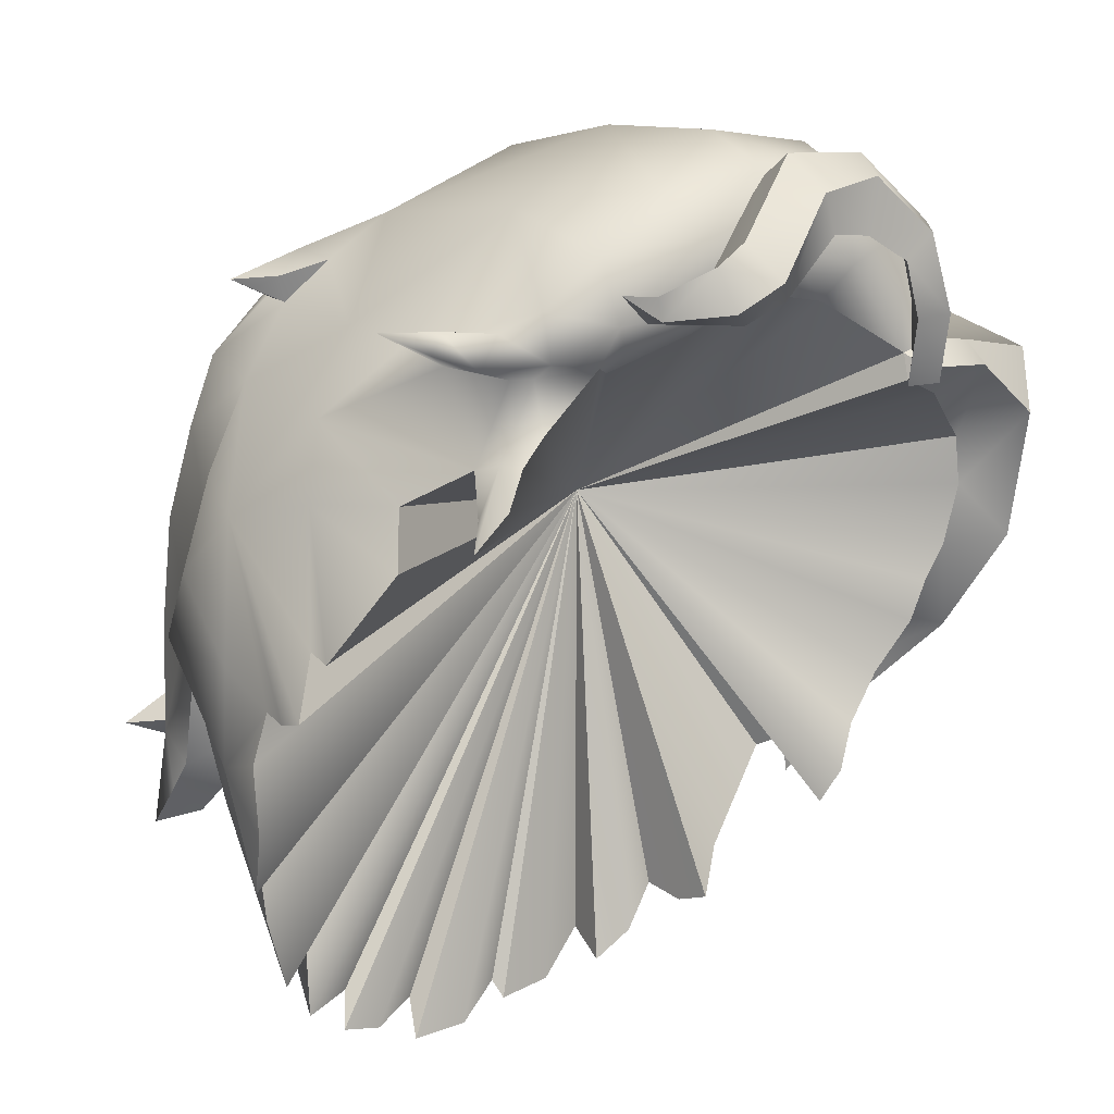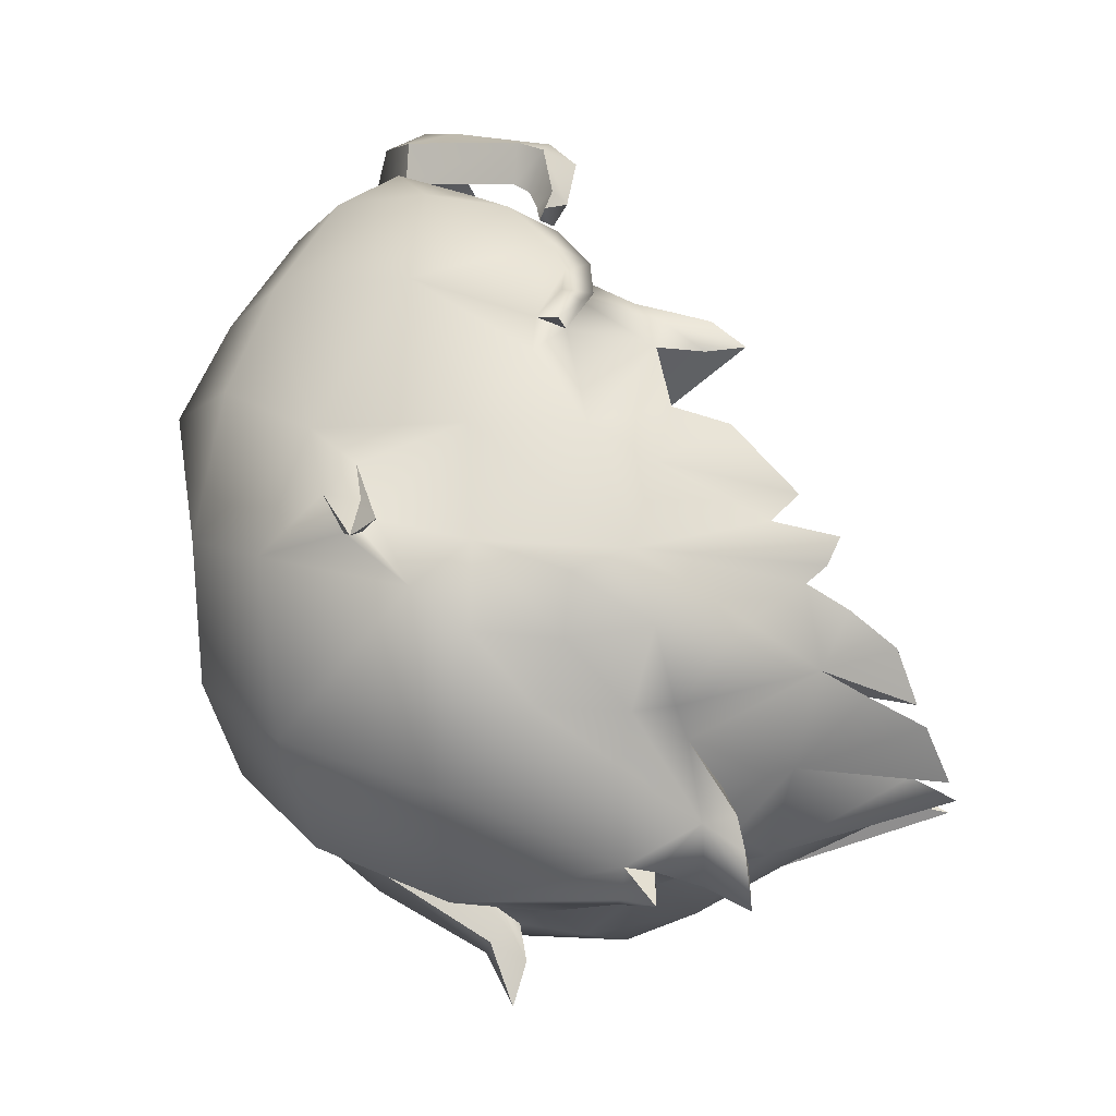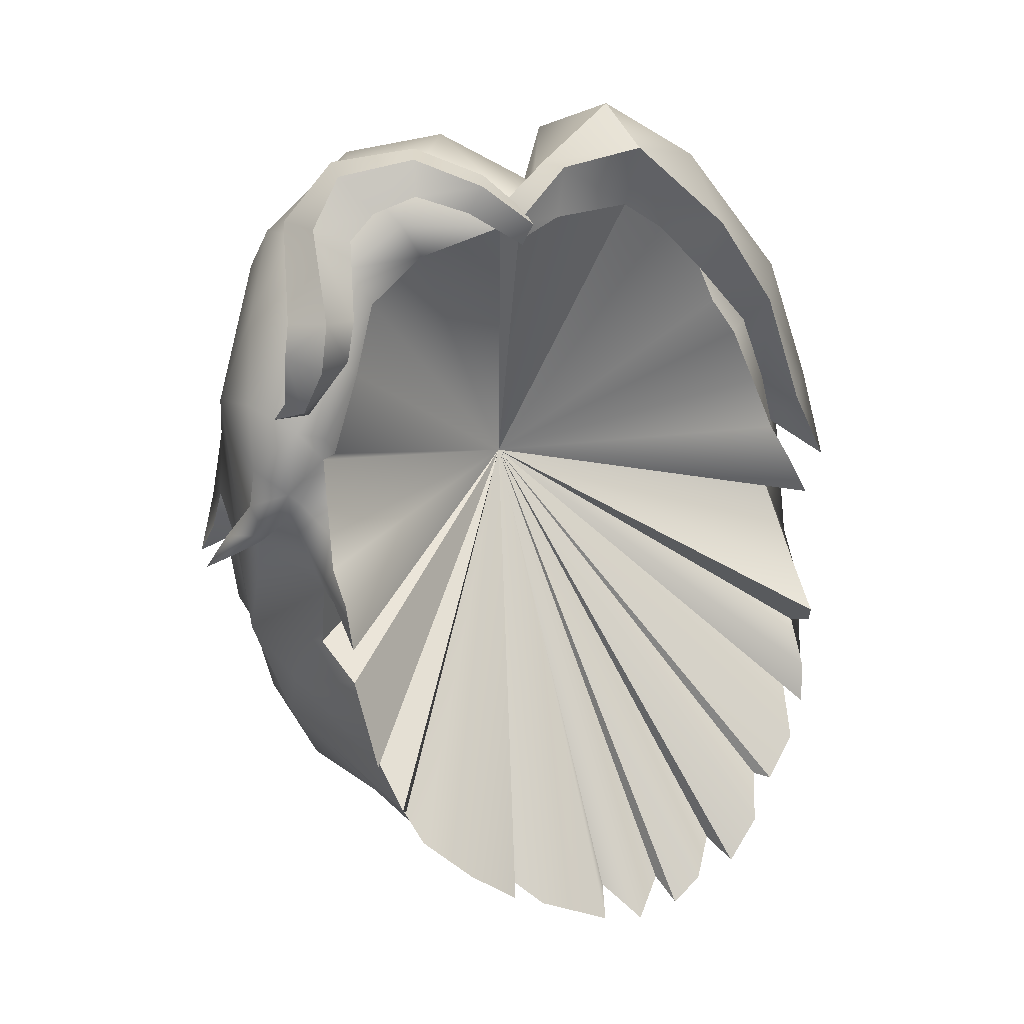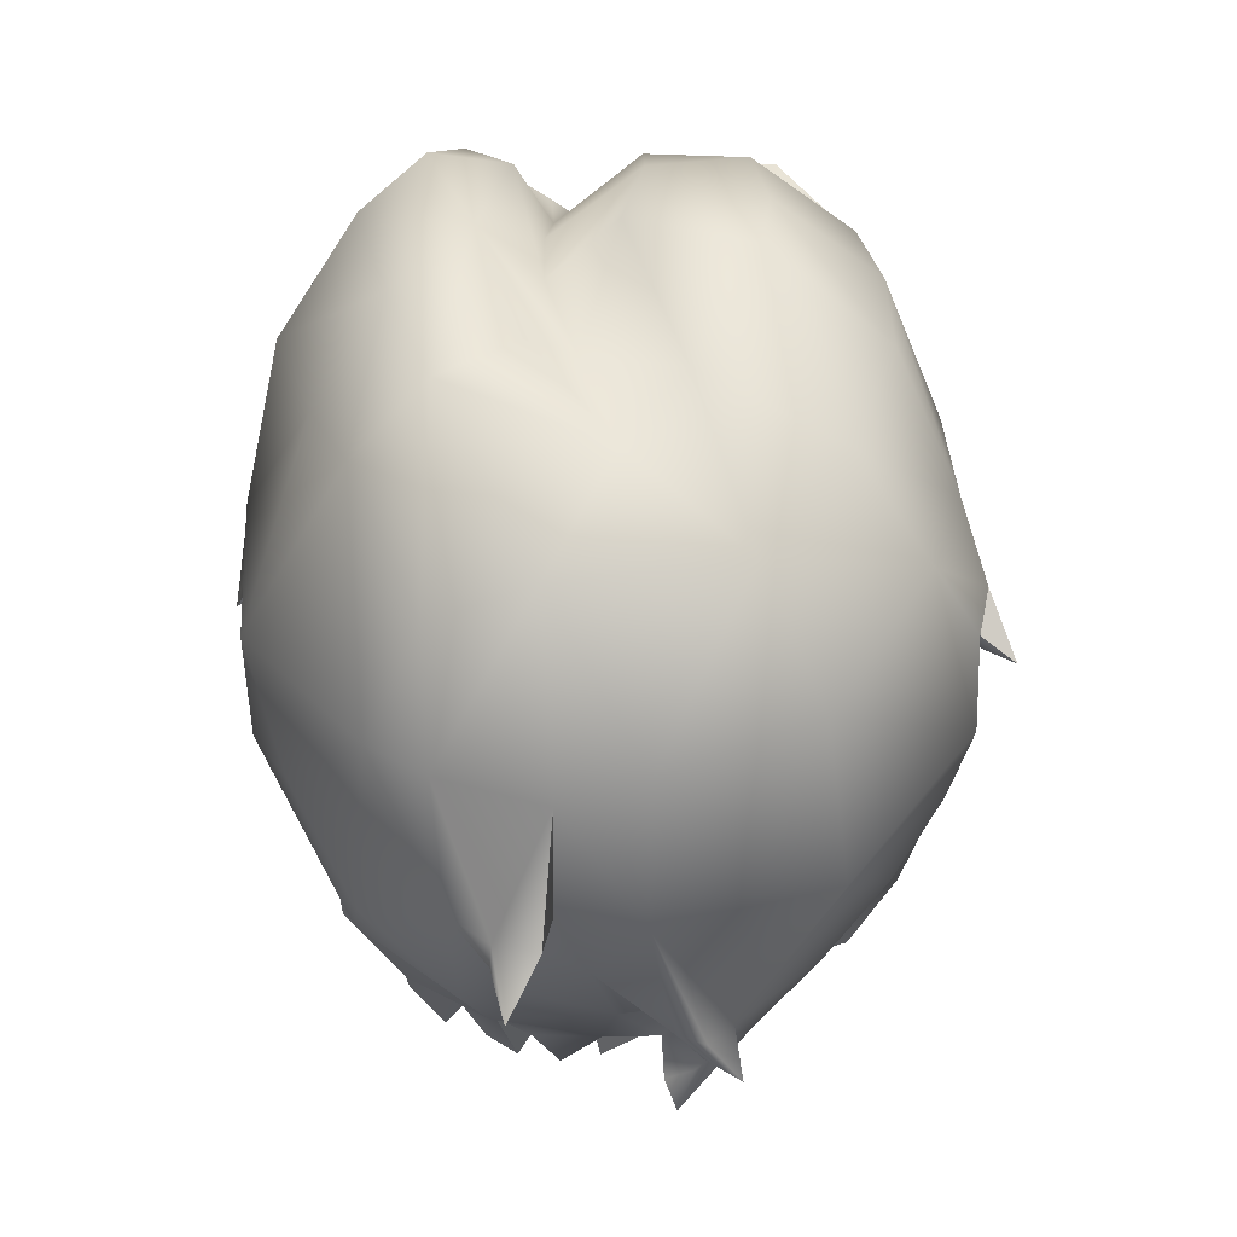
<metadata>
{"format":"obj","ext":"obj","renderer":"f3d","projection":"perspective","resolution":1024,"background":"white","views":[{"elev":-34.6,"azim":-53.2,"up":"+Y"},{"elev":-26.2,"azim":-90.2,"up":"+Z"},{"elev":51.5,"azim":-22.7,"up":"+Z"},{"elev":-33.5,"azim":170.4,"up":"+Z"}]}
</metadata>
<code>
v  15.84 561.9 -24.55
v  18.41 570.8 -25.85
v  19.35 564.6 -22.72
v  14.7 563.2 -24.9
v  20.72 569.4 -20.58
v  13.98 568.8 -30.39
v  12.82 559 -26.32
v  9.283 556.8 -28.55
v  8.154 560.1 -28.44
v  19.29 579.4 -31.34
v  6.519 570.4 -34.23
v  5.603 556.6 -29.42
v  2.594 555.6 -30.53
v  1.898 558.8 -30.1
v  7.989 578.1 -38.17
v  -2.24 572.4 -36.29
v  -1.276 555.4 -30.85
v  -3.601 559.7 -29.53
v  -11.6 570.7 -31.87
v  -4.663 556.5 -30.46
v  -10.43 559.1 -27.65
v  -13.81 564.4 -26.28
v  -18.3 568.7 -25.84
v  -12.93 560.2 -26.64
v  -16.74 562.1 -23.07
v  -20.09 566.4 -21.07
v  -21.04 570 -19.07
v  -21.97 575.1 -23.02
v  -21.33 581.1 -30.3
v  -27.17 584.8 -18.8
v  -21.09 568.2 -17.42
v  -21.75 567 -15.05
v  -22.22 572.8 -13.81
v  -25.49 582.9 -24.98
v  -16.96 580 -31.52
v  -19.55 584.7 -30.04
v  -11.12 576.7 -33.58
v  -7.758 575.5 -36.15
v  -12.15 575.7 -36.31
v  -13.6 578.7 -37.57
v  -10.65 575 -39.03
v  -7.196 574.5 -38.92
v  -8.148 574.4 -43.38
v  -6.183 578.3 -38.62
v  -6.867 575.6 -41.17
v  -8.856 578.4 -41.51
v  -1.904 582 -38.83
v  -10.1 582.6 -40.6
v  -6.824 584 -38.68
v  6.763 588.2 -40.56
v  -3.851 585.5 -39.76
v  10.96 584.4 -39.73
v  -8.832 582.5 -42.42
v  1.965 591.5 -40.01
v  -5.829 585.8 -42
v  -11.96 582.6 -44.21
v  -10.78 585.2 -40.41
v  -8.594 585.3 -42.51
v  -1.233 600 -40.3
v  -18.07 585.6 -34.31
v  -16.48 600.8 -35.86
v  -22.05 592.6 -30.66
v  -23.41 590.2 -25.24
v  -25.52 597.8 -25.56
v  -27.48 589.8 -21.03
v  -27.2 597.8 -18.12
v  -26.98 602.8 -22.25
v  -12.09 614.5 -29.58
v  0.5981 611.9 -34.63
v  -20.54 616 -16.38
v  -5.505 622.1 -21.58
v  7.025 606.8 -34.61
v  10.1 620.1 -24.07
v  5.42 596.4 -38.25
v  7.8 594 -39.23
v  6.287 596.7 -41.45
v  13.58 595.8 -38.37
v  7.593 593.4 -42.79
v  9.937 594.3 -41.74
v  8.685 594.6 -46.67
v  10.19 597.1 -41.22
v  16.33 607.4 -33.24
v  19.71 587.9 -34.38
v  21.11 605.3 -29.77
v  18.14 615.5 -25.34
v  26.01 590.6 -24.68
v  18.74 621.9 -7.916
v  24.19 615.7 -11.72
v  30.63 597.3 -16.13
v  28.79 585.7 -18.03
v  27.01 610.4 -3.381
v  22.74 570 -18.12
v  20.57 565.5 -18.23
v  21.6 567.9 -15.55
v  22.45 572.3 -13.95
v  25.71 577.1 -14.73
v  22.94 570 -11.23
v  22.33 569 -8.063
v  23.03 574.1 -7.477
v  23.28 582.6 -2.924
v  31.05 596.6 -3.033
v  27.19 588.5 -2.582
v  28.58 590.4 -2.844
v  29.87 603.9 8.63
v  29.58 593.4 1.556
v  31.01 584.3 -4.846
v  25.91 589.1 3.845
v  23.06 582.2 2.271
v  27.72 587.3 -0.3173
v  28.86 586.9 1.953
v  30.84 589.5 2.197
v  28.67 594.5 13.84
v  25.9 589.5 14.75
v  22.74 601.9 24.21
v  21.73 592.7 23.72
v  19.58 592.6 18.81
v  16.89 595.8 22.14
v  23.42 589.8 12.7
v  19.89 589.9 16.64
v  21.08 587.5 14.32
v  22.03 584.5 10.04
v  15.82 599.1 29.86
v  14.33 598.6 23.64
v  23.08 582.9 4.694
v  22.31 580.6 7.19
v  23.38 578.5 2.82
v  22.77 576.8 5.646
v  23.67 575.1 2.893
v  8.307 599.4 29.9
v  6.897 597.5 25.82
v  2.185 596.1 27.91
v  2.197 595.7 26.07
v  1.215 597.7 26.46
v  2.82 599.4 28.11
v  7.221 601.7 28.99
v  15.31 605.6 30.13
v  7.367 604.4 23.88
v  -4.291 604.5 29.79
v  19.39 616.2 19.34
v  -7.373 600.5 27.36
v  -5.878 599.8 23.35
v  0.9705 611.9 26.01
v  -9.656 607.7 28.55
v  -13.11 599.7 24.73
v  -11.42 598.3 20.6
v  12.09 613.9 21.36
v  8.783 609.2 17.85
v  15.72 620 9.162
v  9.46 614.5 8.96
v  2.081 618.9 18.21
v  -7.422 615.5 23.63
v  4.773 623.3 8.441
v  -17.35 610.8 21.09
v  -7.507 621.4 14.03
v  -16.4 605.5 24.99
v  -17.97 616.2 11.62
v  -22.01 602.6 19.08
v  -19.08 598.6 21
v  -16.48 593.8 19.83
v  -14.79 593.9 16.89
v  -25.02 595.2 15.78
v  -19.42 590.1 13.84
v  -18.66 590 11.6
v  -19.96 589.5 11.88
v  -21.86 590.7 15.25
v  -25.71 603.7 7.935
v  -26.23 591.3 11.26
v  -24.07 587.9 10.45
v  -22.88 588.5 7.929
v  -21.58 584 7.916
v  -27.3 590.1 7.849
v  -23.25 581.5 5.029
v  -22.44 581 6.598
v  -22.61 577.4 5.481
v  -23.07 574.5 2.619
v  -22.51 578 2.496
v  -23.14 582.2 2.551
v  -24.02 588.4 6.464
v  -26.72 587.7 5.774
v  -26.68 590 2.264
v  -29.77 590.5 4.26
v  -29.45 588.7 3.339
v  -32.13 590.8 0.1039
v  -26.85 592.6 3.326
v  -27.83 592.9 -0.5248
v  -29.16 588.3 -8.148
v  -24.16 581.1 -3.882
v  -27.23 598.3 -7.135
v  -26.87 582.6 -10.61
v  -22.84 576 -4.858
v  -22.84 570.5 -11.58
v  -25.9 605.7 -15.56
v  -24.35 611.7 -6.213
v  -26.29 607.5 -10.57
v  -17.43 620.1 1.288
v  -5.627 625.9 5.145
v  -12.52 622.8 -10.96
v  -0.6042 622.7 -4.987
v  7.092 617.2 -0.5553
v  4.681 622.2 -12.62
v  11.8 621.7 -3.119
v  -26.51 610.2 -13.56
v  22.27 618.6 2.551
v  24.42 612.4 15.67
v  -27.69 606.9 -14.7
v  -29.2 607.5 -18.74
v  -27.84 606.8 -17.49
v  -26.48 606.8 -17.03
v  -26.1 608.3 -16.97
v  -20.55 592.6 18.68
v  -20.48 591.1 16.74
v  -21.73 592.4 16.53
v  -19.48 593.3 21.03
v  -23.56 591.9 16.61
v  -16.51 590.6 22.84
v  -19.24 594.7 22.07
v  -21.22 589.9 18.57
v  -22.53 591.2 19.12
v  -21.73 592.4 16.53
v  -20.55 592.6 18.68
v  -19.48 593.3 21.03
v  -21.87 592.1 24.05
v  -19.24 594.7 22.07
v  -19.45 589.1 24.1
v  -17.96 591.5 27.4
v  -20.62 594.5 25.76
v  -15.91 604.8 24.46
v  -15.07 592.5 25.71
v  -15.83 600.4 30.13
v  -17.34 604.6 27.92
v  -9.937 607.8 28.31
v  -12.9 598.8 28.99
v  -15.91 604.8 24.46
v  -10.21 599.9 30.4
v  -9.937 607.8 28.31
v  -4.272 605.1 29.88
v  -12.16 603.4 32.65
v  -11.63 607 31.13
v  -4.437 604.5 32.42
v  -4.272 605.1 29.88
v  -0.1465 601.4 28.26
v  -5.359 602.1 33.39
v  -6.22 599.6 31.4
v  -0.1465 601.4 28.26
v  0.708 600.5 30.66
v  -0.2197 598.2 31.63
v  -1.965 597.4 29.66
v  3.137 597.7 25.91
v  3.613 597.7 27.67
v  2.447 595.3 25.89
v  3.479 595.3 28.17
v  1.068 598.1 -5.755
v  -23.14 582.2 2.551
v  -24.16 581.1 -3.882
v  -22.84 576 -4.858
v  -22.51 578 2.496
v  -22.84 570.5 -11.58
v  -23.07 574.5 2.619
v  -22.22 572.8 -13.81
v  -22.61 577.4 5.481
v  -21.75 567 -15.05
v  -22.44 581 6.598
v  -21.09 568.2 -17.42
v  -21.58 584 7.916
v  -21.04 570 -19.07
v  -19.96 589.5 11.88
v  -20.09 566.4 -21.07
v  -18.66 590 11.6
v  -16.74 562.1 -23.07
v  -14.79 593.9 16.89
v  -12.93 560.2 -26.64
v  -11.42 598.3 20.6
v  -13.81 564.4 -26.28
v  -5.878 599.8 23.35
v  -10.43 559.1 -27.65
v  1.215 597.7 26.46
v  -4.663 556.5 -30.46
v  2.197 595.7 26.07
v  -3.601 559.7 -29.53
v  6.897 597.5 25.82
v  -1.276 555.4 -30.85
v  14.33 598.6 23.64
v  1.898 558.8 -30.1
v  16.89 595.8 22.14
v  2.594 555.6 -30.53
v  19.58 592.6 18.81
v  5.603 556.6 -29.42
v  19.89 589.9 16.64
v  8.154 560.1 -28.44
v  21.08 587.5 14.32
v  9.283 556.8 -28.55
v  22.03 584.5 10.04
v  12.82 559 -26.32
v  22.31 580.6 7.19
v  14.7 563.2 -24.9
v  22.77 576.8 5.646
v  15.84 561.9 -24.55
v  23.67 575.1 2.893
v  19.35 564.6 -22.72
v  23.38 578.5 2.82
v  20.72 569.4 -20.58
v  23.06 582.2 2.271
v  20.57 565.5 -18.23
v  23.28 582.6 -2.924
v  21.6 567.9 -15.55
v  23.03 574.1 -7.477
v  22.45 572.3 -13.95
v  22.33 569 -8.063
v  22.94 570 -11.23
g Mesh_0023
f 1 2 3
f 2 1 4
f 2 5 3
f 6 2 4
f 7 6 4
f 8 6 7
f 9 6 8
f 10 5 2
f 2 6 10
f 6 9 11
f 12 11 9
f 13 11 12
f 11 13 14
f 6 11 15
f 15 10 6
f 14 16 11
f 15 11 16
f 17 16 14
f 18 16 17
f 19 16 18
f 18 20 19
f 21 19 20
f 19 21 22
f 22 23 19
f 22 24 23
f 23 24 25
f 23 25 26
f 23 26 27
f 27 28 23
f 29 23 28
f 27 30 28
f 31 30 27
f 32 30 31
f 30 32 33
f 28 34 29
f 30 34 28
f 35 23 29
f 19 23 35
f 34 36 29
f 29 36 35
f 19 35 37
f 19 37 38
f 38 16 19
f 37 35 39
f 39 38 37
f 35 40 39
f 40 35 36
f 38 39 41
f 40 41 39
f 41 42 38
f 43 41 40
f 43 42 41
f 44 38 42
f 16 38 44
f 45 42 43
f 42 45 44
f 46 45 43
f 44 45 46
f 46 43 40
f 47 16 44
f 16 47 15
f 44 46 48
f 48 46 40
f 44 49 47
f 48 49 44
f 47 50 15
f 47 49 51
f 50 52 15
f 15 52 10
f 53 51 49
f 48 53 49
f 51 54 47
f 47 54 50
f 53 55 51
f 51 55 54
f 56 53 48
f 53 56 55
f 57 56 48
f 57 48 40
f 55 56 58
f 56 57 58
f 59 55 58
f 59 58 57
f 54 55 59
f 40 60 57
f 40 36 60
f 61 57 60
f 57 61 59
f 62 60 36
f 62 61 60
f 36 63 62
f 63 36 34
f 62 64 61
f 64 62 63
f 34 65 63
f 65 34 30
f 66 63 65
f 63 66 64
f 66 65 30
f 64 67 61
f 66 67 64
f 67 68 61
f 61 68 69
f 59 61 69
f 70 68 67
f 69 68 71
f 71 68 70
f 59 69 72
f 71 73 69
f 72 69 73
f 72 74 59
f 54 59 74
f 54 74 75
f 75 50 54
f 74 72 76
f 75 77 50
f 50 77 52
f 74 78 75
f 78 74 76
f 78 79 75
f 79 77 75
f 78 76 80
f 78 80 79
f 76 81 80
f 81 79 80
f 81 76 72
f 77 79 81
f 72 82 81
f 77 81 82
f 82 72 73
f 83 52 77
f 52 83 10
f 82 84 77
f 77 84 83
f 73 85 82
f 82 85 84
f 10 83 86
f 83 84 86
f 73 87 85
f 84 85 88
f 87 88 85
f 89 86 84
f 89 84 88
f 86 90 10
f 90 86 89
f 88 91 89
f 10 90 92
f 10 92 5
f 5 92 93
f 92 94 93
f 92 95 94
f 96 95 92
f 92 90 96
f 97 95 96
f 98 97 96
f 96 99 98
f 100 99 96
f 96 90 100
f 89 101 90
f 91 101 89
f 102 100 90
f 101 103 90
f 90 103 102
f 91 104 101
f 101 105 103
f 105 101 104
f 102 103 106
f 103 105 106
f 100 102 107
f 108 100 107
f 106 109 102
f 109 107 102
f 110 109 106
f 110 107 109
f 105 111 106
f 111 110 106
f 105 112 111
f 104 112 105
f 113 110 111
f 111 112 113
f 107 110 113
f 114 112 104
f 115 113 112
f 112 114 115
f 116 113 115
f 115 117 116
f 113 116 118
f 118 107 113
f 118 116 119
f 118 119 120
f 121 118 120
f 107 118 121
f 117 115 122
f 122 115 114
f 122 123 117
f 121 124 107
f 107 124 108
f 124 121 125
f 126 108 124
f 127 124 125
f 126 124 128
f 127 128 124
f 123 122 129
f 129 130 123
f 130 129 131
f 131 132 130
f 133 132 131
f 134 131 129
f 131 134 133
f 135 129 122
f 129 135 134
f 122 136 135
f 114 136 122
f 137 134 135
f 135 136 137
f 133 134 138
f 139 136 114
f 138 140 133
f 133 140 141
f 142 138 134
f 134 137 142
f 143 140 138
f 143 138 142
f 141 140 144
f 144 140 143
f 144 145 141
f 136 146 137
f 146 136 139
f 137 146 147
f 142 137 147
f 139 148 146
f 149 147 146
f 146 148 149
f 147 150 142
f 150 147 149
f 151 142 150
f 142 151 143
f 149 152 150
f 143 151 153
f 150 154 151
f 154 150 152
f 153 155 143
f 143 155 144
f 156 153 151
f 151 154 156
f 155 153 157
f 157 153 156
f 144 155 158
f 157 158 155
f 158 159 144
f 145 144 159
f 159 160 145
f 158 157 161
f 162 160 159
f 162 163 160
f 163 162 164
f 159 158 165
f 159 165 162
f 161 165 158
f 164 162 165
f 161 157 166
f 156 166 157
f 165 161 167
f 167 161 166
f 165 168 164
f 167 168 165
f 169 164 168
f 164 169 170
f 168 167 171
f 170 169 172
f 172 173 170
f 174 173 172
f 175 174 172
f 176 175 172
f 177 176 172
f 172 169 178
f 178 177 172
f 168 178 169
f 168 179 178
f 171 179 168
f 177 178 180
f 178 179 180
f 179 171 181
f 179 182 180
f 181 182 179
f 182 181 183
f 180 182 183
f 184 181 171
f 183 181 184
f 184 171 167
f 183 184 180
f 167 166 184
f 180 184 185
f 185 184 166
f 180 186 177
f 185 186 180
f 187 177 186
f 166 188 185
f 185 188 186
f 187 186 189
f 190 187 189
f 189 191 190
f 191 189 33
f 30 33 189
f 189 186 30
f 186 188 30
f 30 188 66
f 192 66 188
f 67 66 192
f 166 193 188
f 193 166 156
f 188 194 192
f 188 193 194
f 156 195 193
f 195 156 154
f 154 196 195
f 152 196 154
f 197 195 196
f 193 195 197
f 198 196 152
f 196 198 197
f 152 199 198
f 199 152 149
f 199 149 148
f 71 197 198
f 200 198 199
f 198 200 71
f 70 197 71
f 197 70 193
f 71 200 73
f 87 73 200
f 201 200 199
f 87 200 201
f 148 201 199
f 201 148 87
f 193 70 202
f 202 194 193
f 87 148 203
f 88 87 203
f 203 91 88
f 104 91 203
f 204 203 148
f 203 204 104
f 148 139 204
f 104 204 114
f 114 204 139
f 205 194 202
f 192 194 205
f 202 206 205
f 205 207 192
f 206 207 205
f 207 208 192
f 208 207 206
f 192 208 67
f 202 209 206
f 206 209 208
f 209 67 208
f 70 209 202
f 67 209 70
f 210 211 212
f 211 210 213
f 212 211 214
f 213 215 211
f 215 213 216
f 211 217 214
f 217 211 215
f 214 217 218
f 214 218 219
f 218 220 219
f 221 220 218
f 218 222 221
f 222 218 217
f 223 221 222
f 215 224 217
f 217 224 222
f 225 224 215
f 222 224 225
f 222 226 223
f 225 226 222
f 227 223 226
f 215 228 225
f 216 228 215
f 226 225 229
f 229 225 228
f 226 230 227
f 229 230 226
f 231 227 230
f 232 228 216
f 228 232 229
f 216 233 232
f 234 232 233
f 229 232 234
f 233 235 234
f 234 235 236
f 230 229 237
f 234 237 229
f 230 238 231
f 237 238 230
f 231 238 239
f 239 238 237
f 239 240 231
f 241 240 239
f 242 237 234
f 237 242 239
f 236 243 234
f 234 243 242
f 243 236 244
f 245 239 242
f 239 245 241
f 246 242 243
f 242 246 245
f 244 247 243
f 243 247 246
f 247 244 248
f 241 245 249
f 249 248 241
f 249 245 246
f 248 250 247
f 250 248 249
f 251 246 247
f 246 251 249
f 247 250 251
f 249 251 250
f 252 253 254
f 252 254 255
f 252 256 253
f 252 255 257
f 252 258 256
f 252 257 259
f 252 260 258
f 252 259 261
f 252 262 260
f 252 261 263
f 252 264 262
f 252 263 265
f 252 266 264
f 252 265 267
f 252 268 266
f 252 267 269
f 252 270 268
f 252 269 271
f 252 272 270
f 252 271 273
f 252 274 272
f 252 273 275
f 252 276 274
f 252 275 277
f 252 278 276
f 252 277 279
f 252 280 278
f 252 279 281
f 252 282 280
f 252 281 283
f 252 284 282
f 252 283 285
f 252 286 284
f 252 285 287
f 252 288 286
f 252 287 289
f 252 290 288
f 252 289 291
f 252 292 290
f 252 291 293
f 252 294 292
f 252 293 295
f 252 296 294
f 252 295 297
f 252 298 296
f 252 297 299
f 252 300 298
f 252 299 301
f 252 302 300
f 252 301 303
f 252 304 302
f 252 303 305
f 252 306 304
f 252 305 307
f 252 308 306
f 252 307 309
f 252 309 308

</code>
